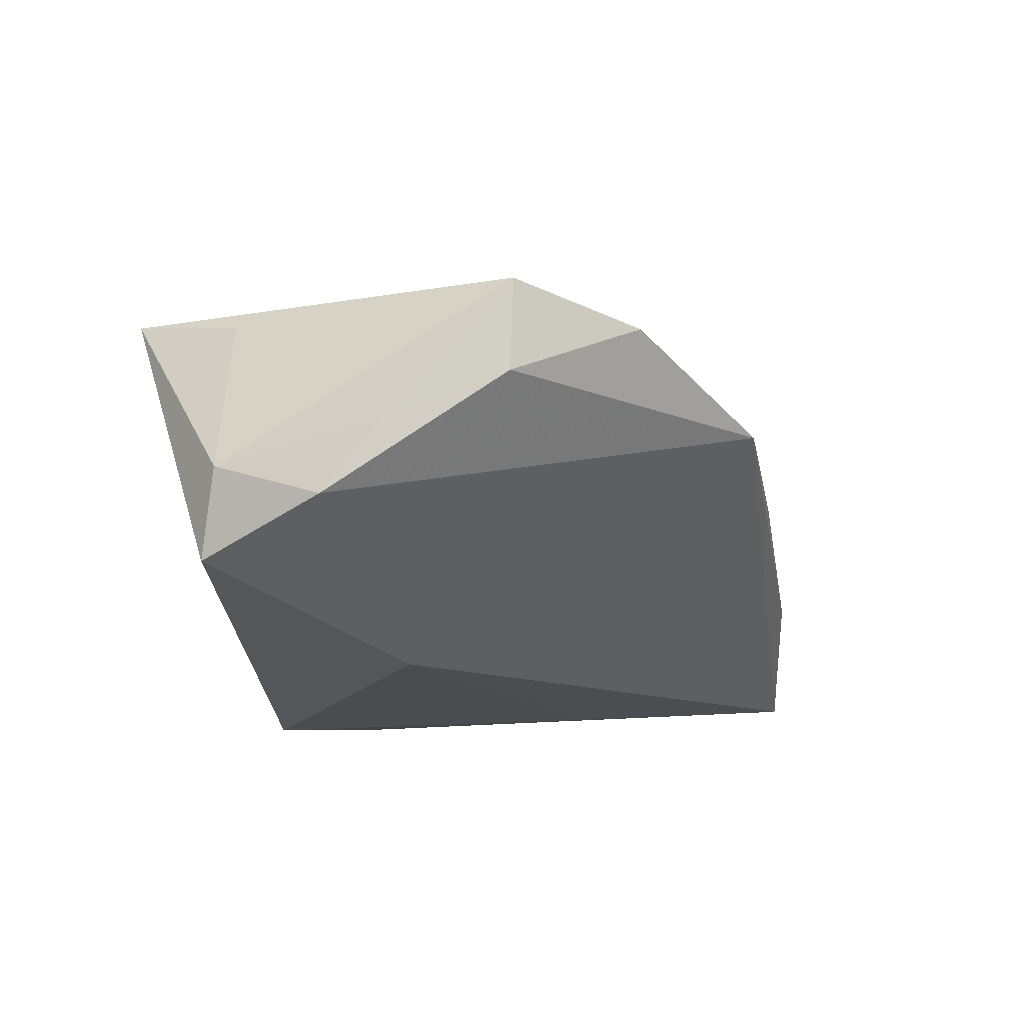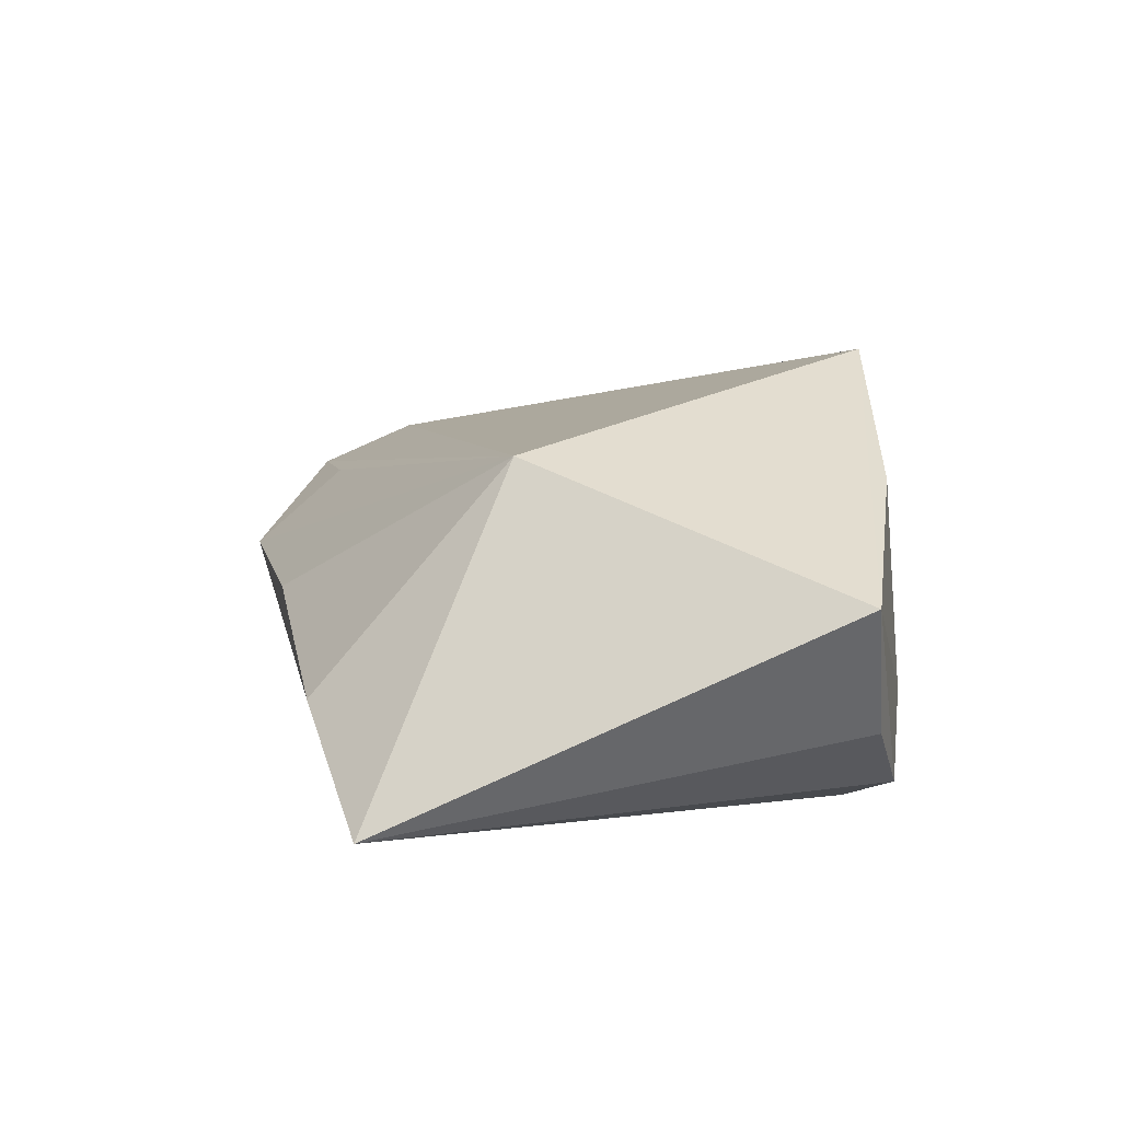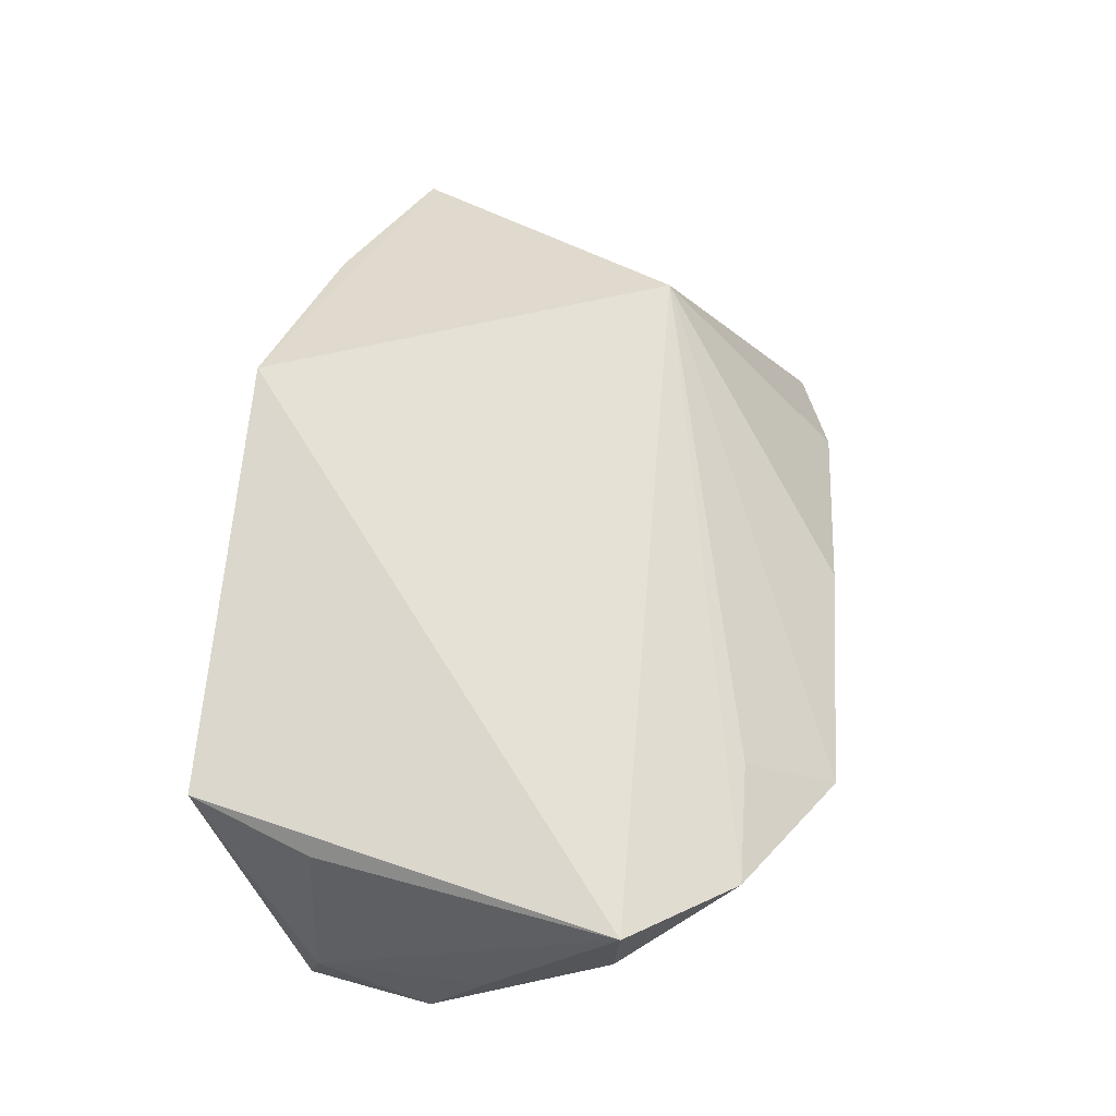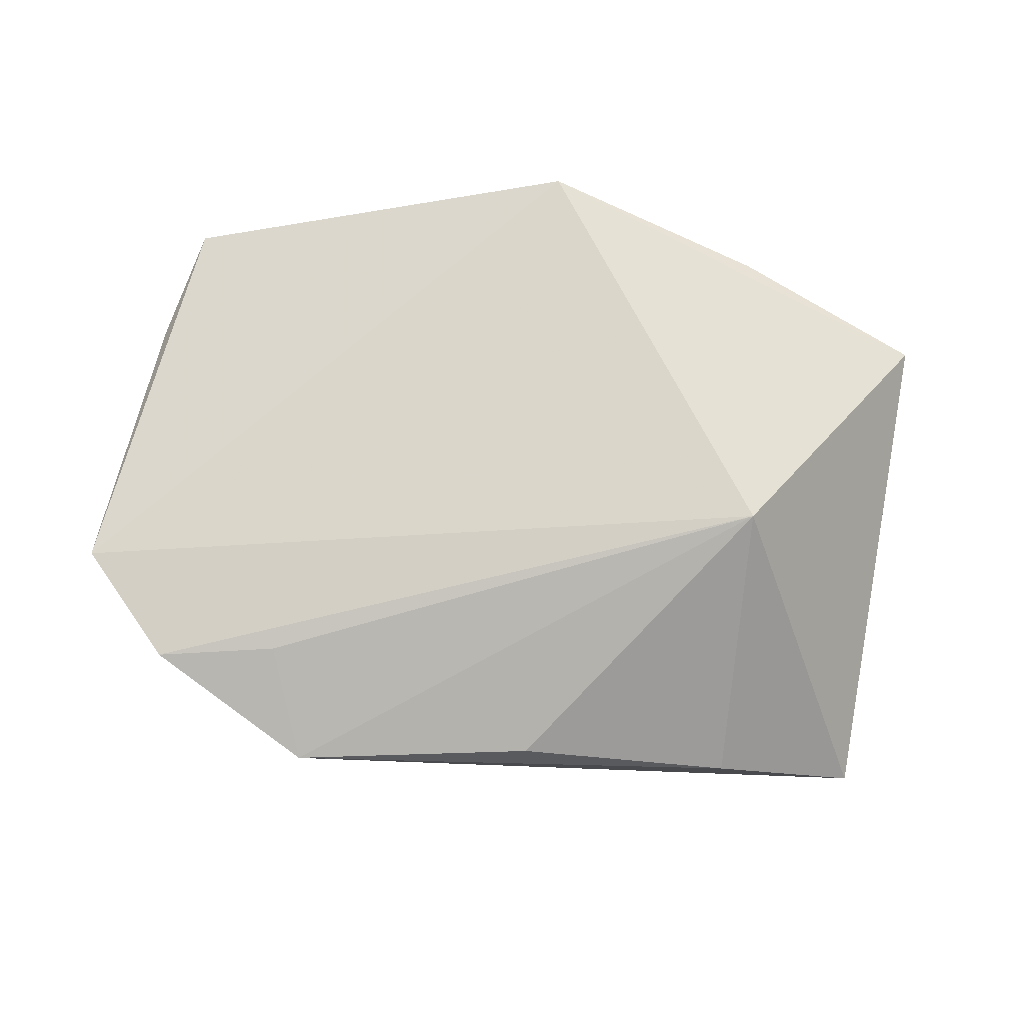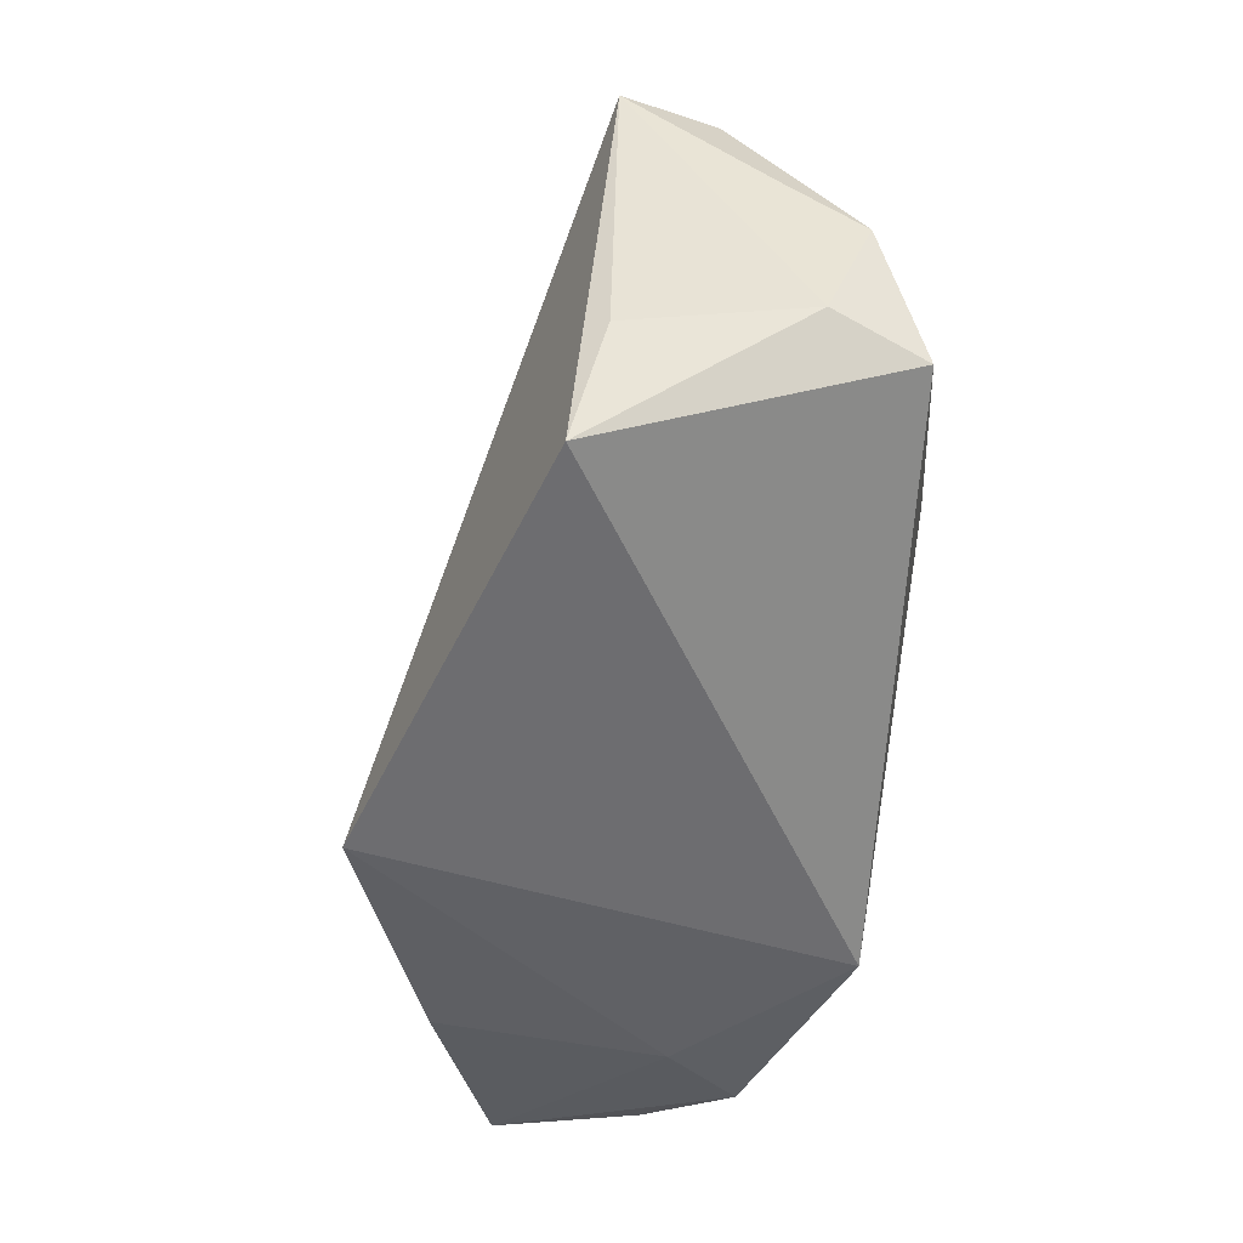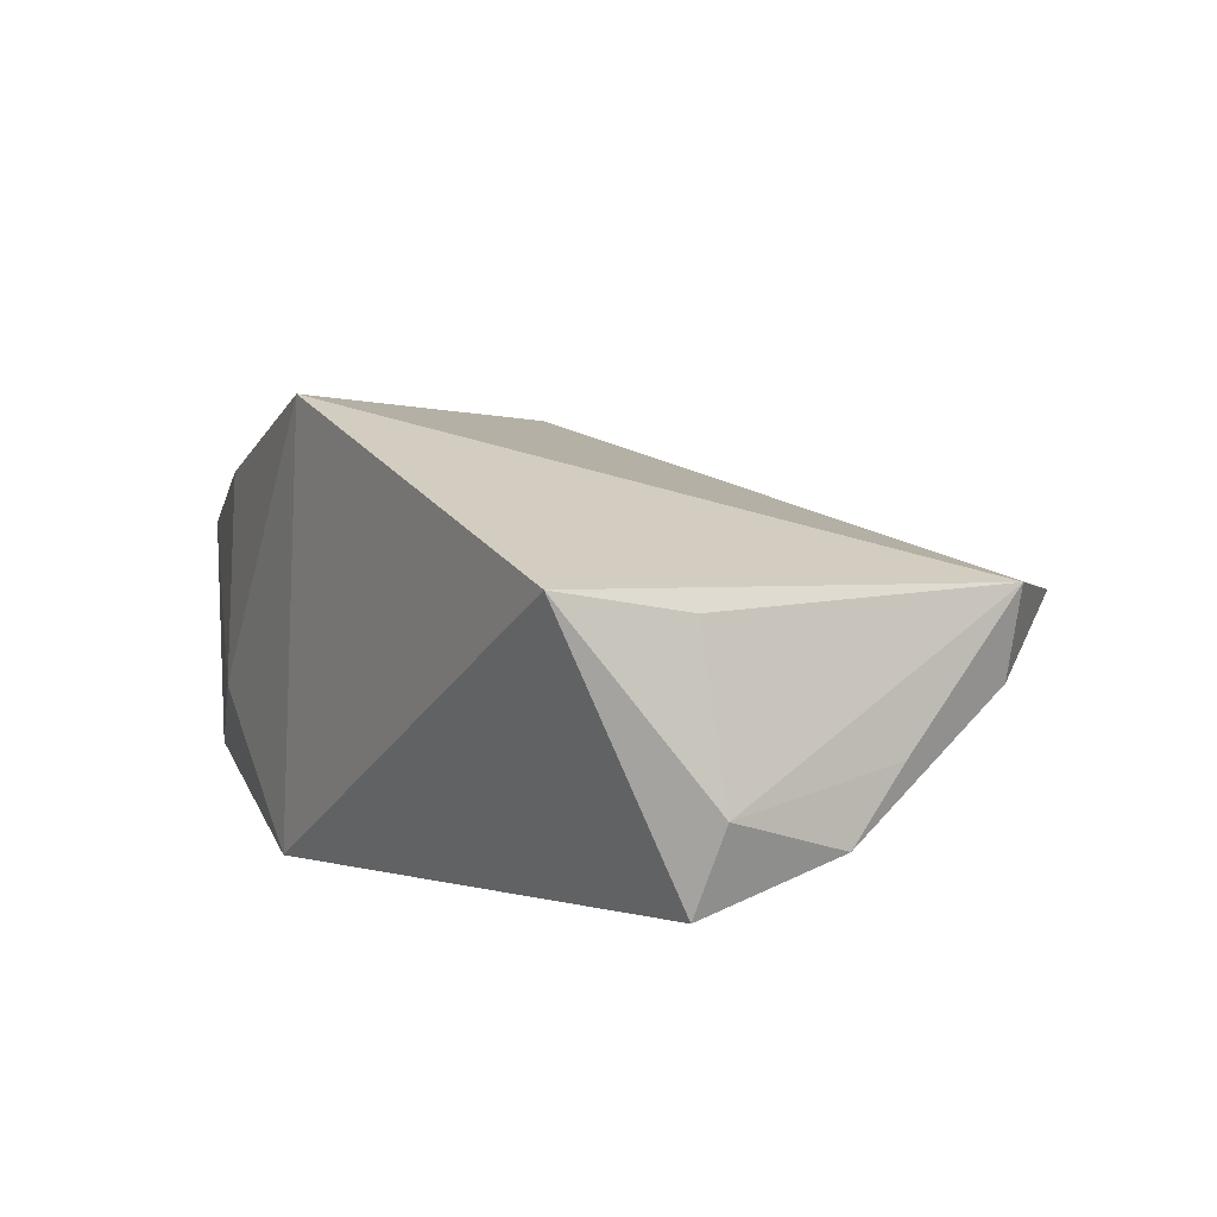
<metadata>
{"format":"obj","ext":"obj","renderer":"f3d","projection":"perspective","resolution":1024,"background":"white","views":[{"elev":-17.2,"azim":103.4,"up":"+Z"},{"elev":11.2,"azim":-100.0,"up":"+Z"},{"elev":57.6,"azim":96.6,"up":"+Z"},{"elev":59.7,"azim":-179.0,"up":"+Z"},{"elev":-54.1,"azim":79.6,"up":"+Y"},{"elev":11.2,"azim":56.3,"up":"+Z"}]}
</metadata>
<code>
v 0.04628 -0.03211 0.01664
v -0.03331 0.01795 0.02205
v 0.02572 -0.0008721 -0.02538
v 0.058 0.004572 -0.003228
v -0.003094 0.04376 0.001239
v -0.04022 -0.02723 -0.01773
v -0.03338 0.01125 -0.02184
v -0.02865 -0.0244 -0.02282
v -0.05007 0.03871 -0.01856
v -0.03073 0.04247 -0.006816
v 0.03156 0.03345 0.01085
v 0.05107 -0.01698 0.01342
v 0.04719 0.03416 0.009856
v -0.05068 -0.02192 -0.008646
v -0.05919 -0.01865 0.007972
v -0.006534 -0.03211 0.03105
v 0.05812 -0.002728 -0.01183
v -0.03495 -0.02697 0.01836
v -0.03255 -0.02996 -0.008286
v -0.01325 -0.03211 -0.02538
v 0.05743 0.02061 0.01369
v 0.05632 -0.01692 -0.006776
v 0.05598 0.01989 0.002531
v 0.05324 -0.01926 -0.01774
v 0.02805 0.0454 0.0014
f 20 16 19
f 16 20 1
f 9 15 2
f 2 15 16
f 19 16 18
f 18 15 19
f 16 15 18
f 14 15 9
f 16 1 21
f 21 2 16
f 13 2 21
f 22 4 21
f 19 15 6
f 15 14 6
f 6 20 19
f 6 8 20
f 6 14 9
f 9 8 6
f 9 3 7
f 7 3 20
f 7 8 9
f 20 8 7
f 20 3 24
f 24 1 20
f 22 1 24
f 17 24 3
f 17 4 22
f 22 24 17
f 12 1 22
f 22 21 12
f 12 21 1
f 9 2 10
f 2 5 10
f 25 5 2
f 9 10 25
f 25 10 5
f 25 3 9
f 25 17 3
f 11 2 13
f 13 25 11
f 11 25 2
f 23 25 13
f 17 25 23
f 13 21 23
f 23 21 4
f 4 17 23

</code>
